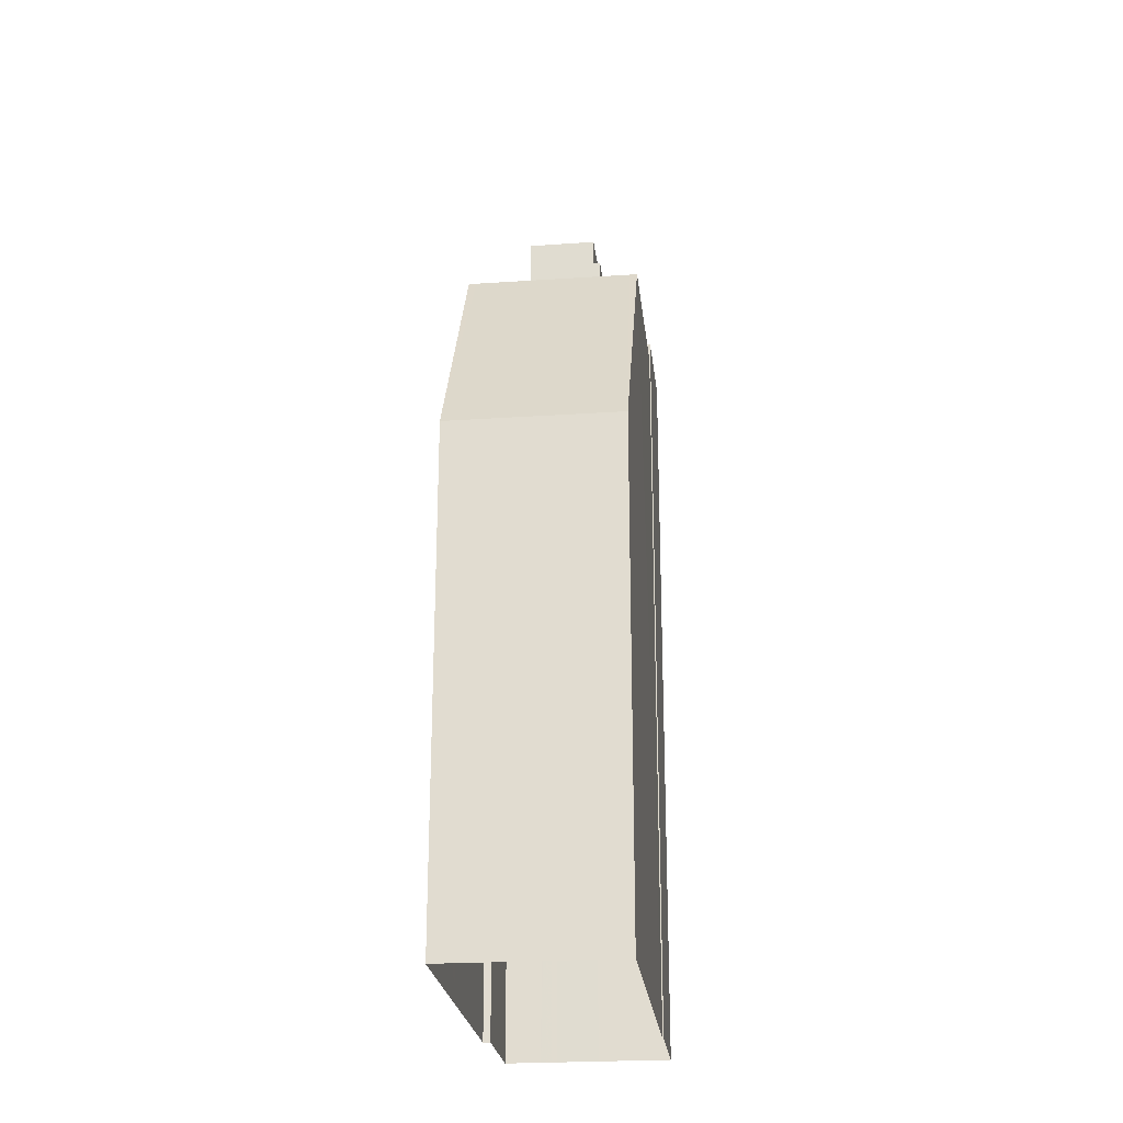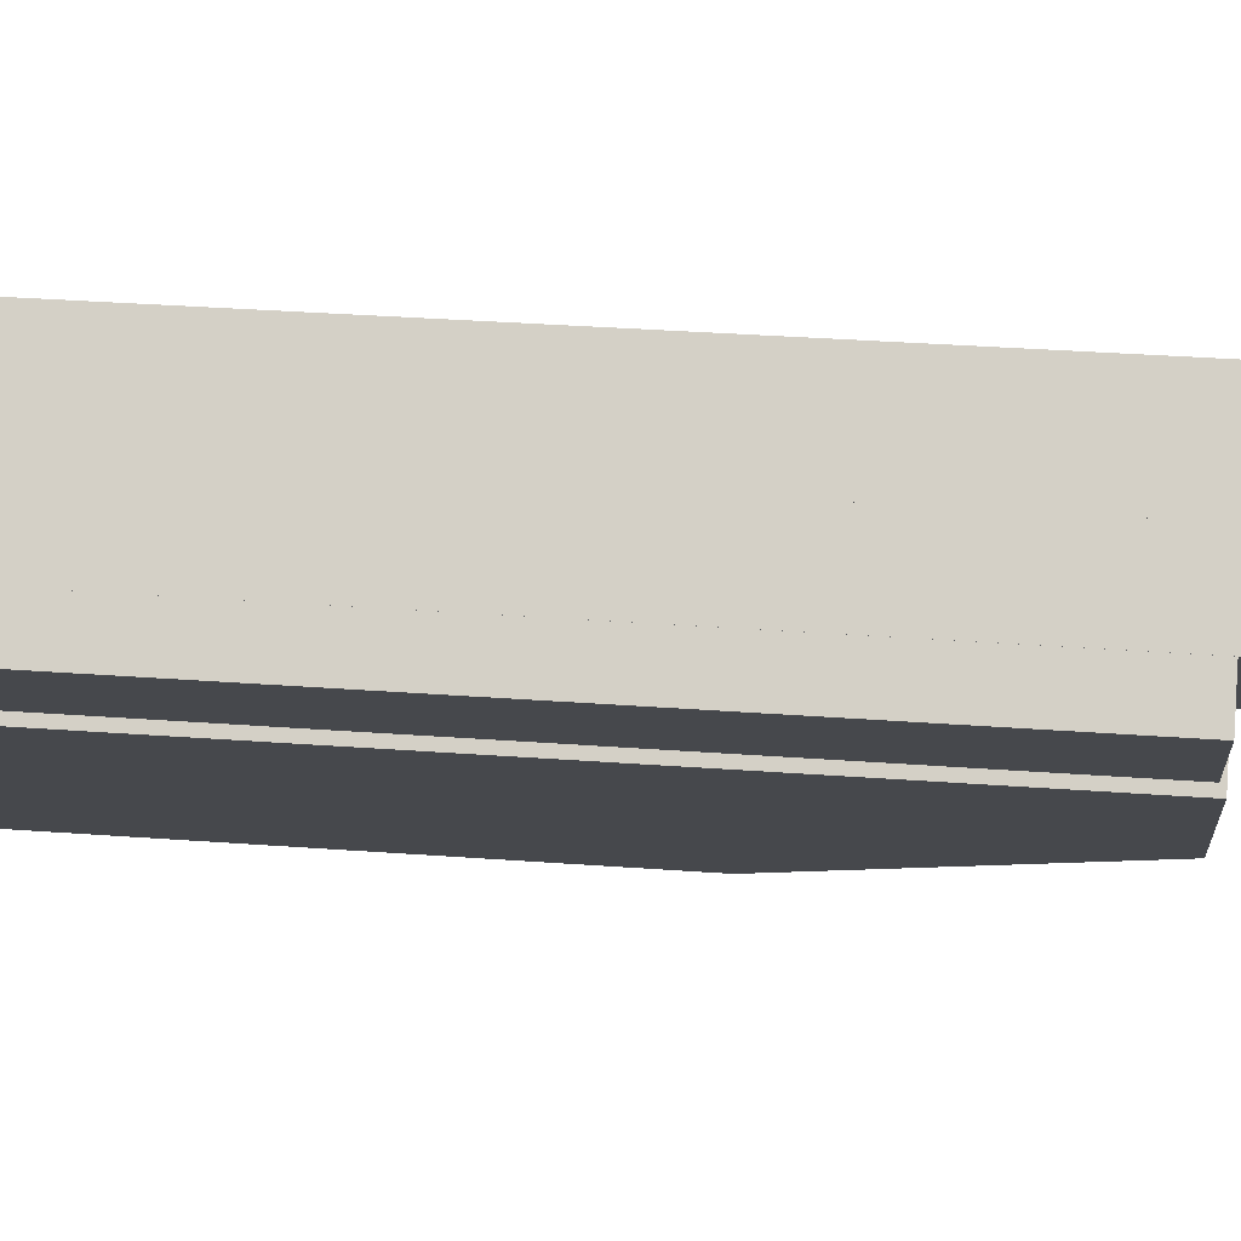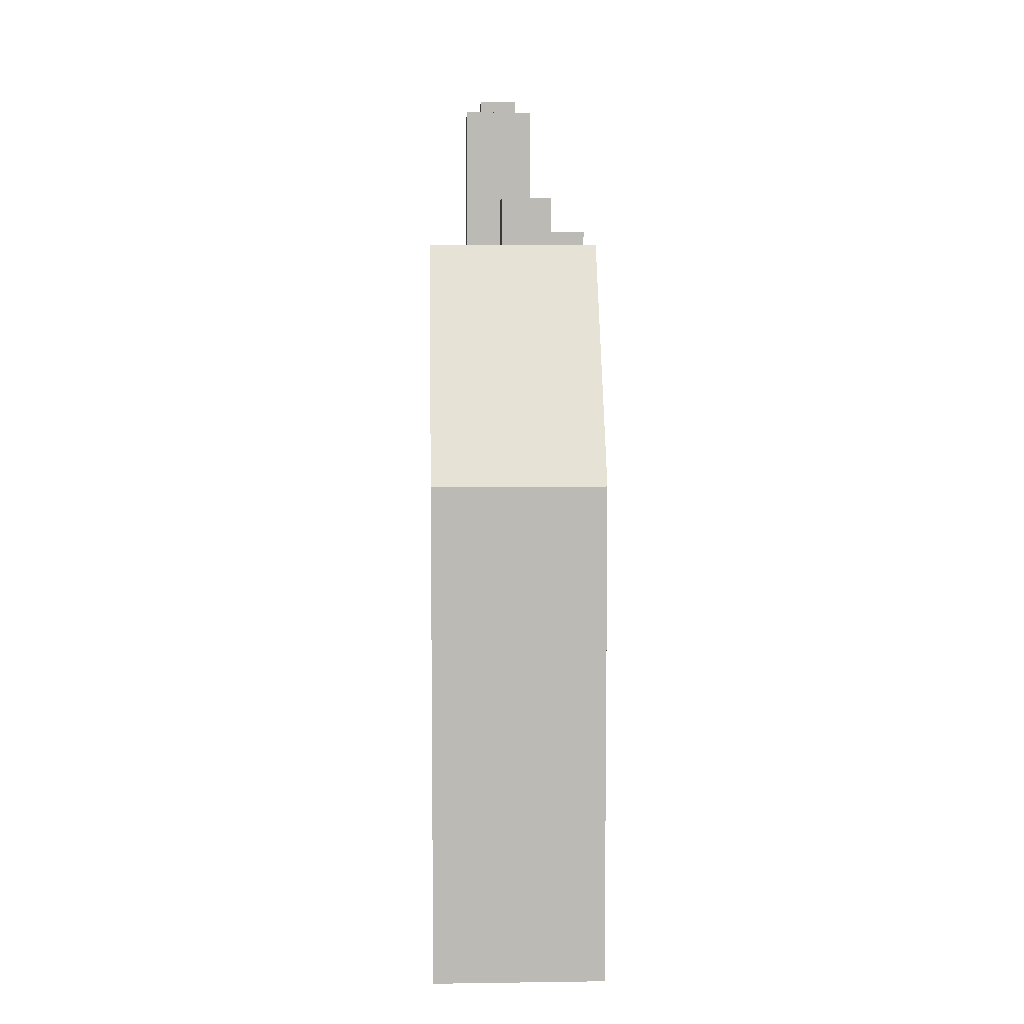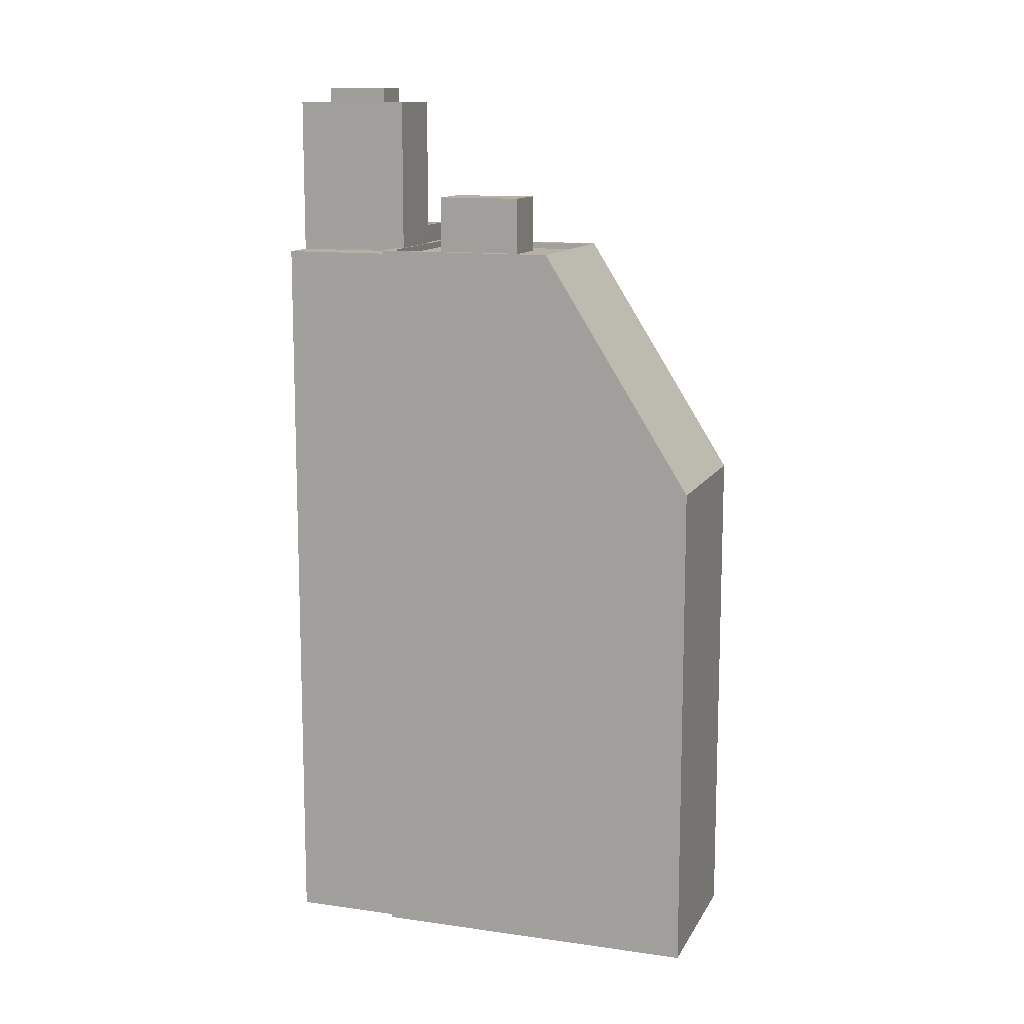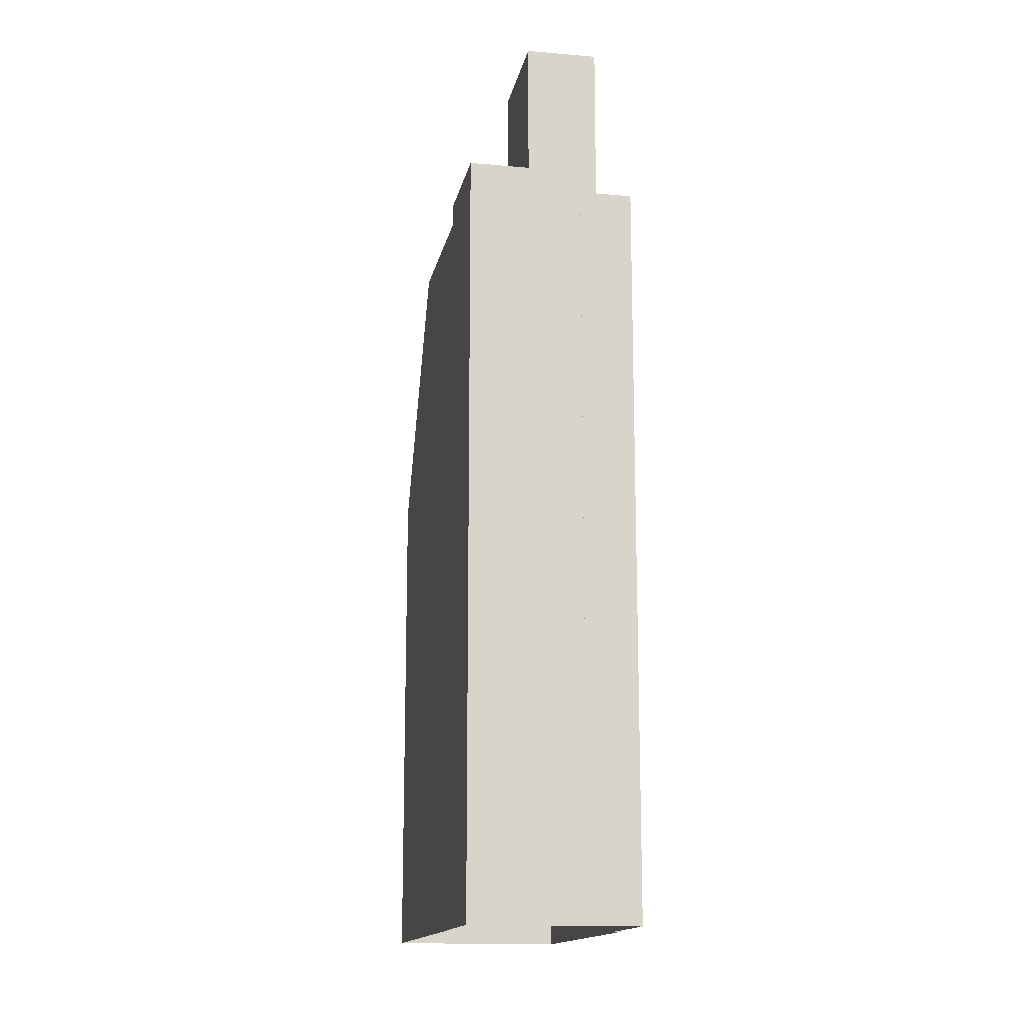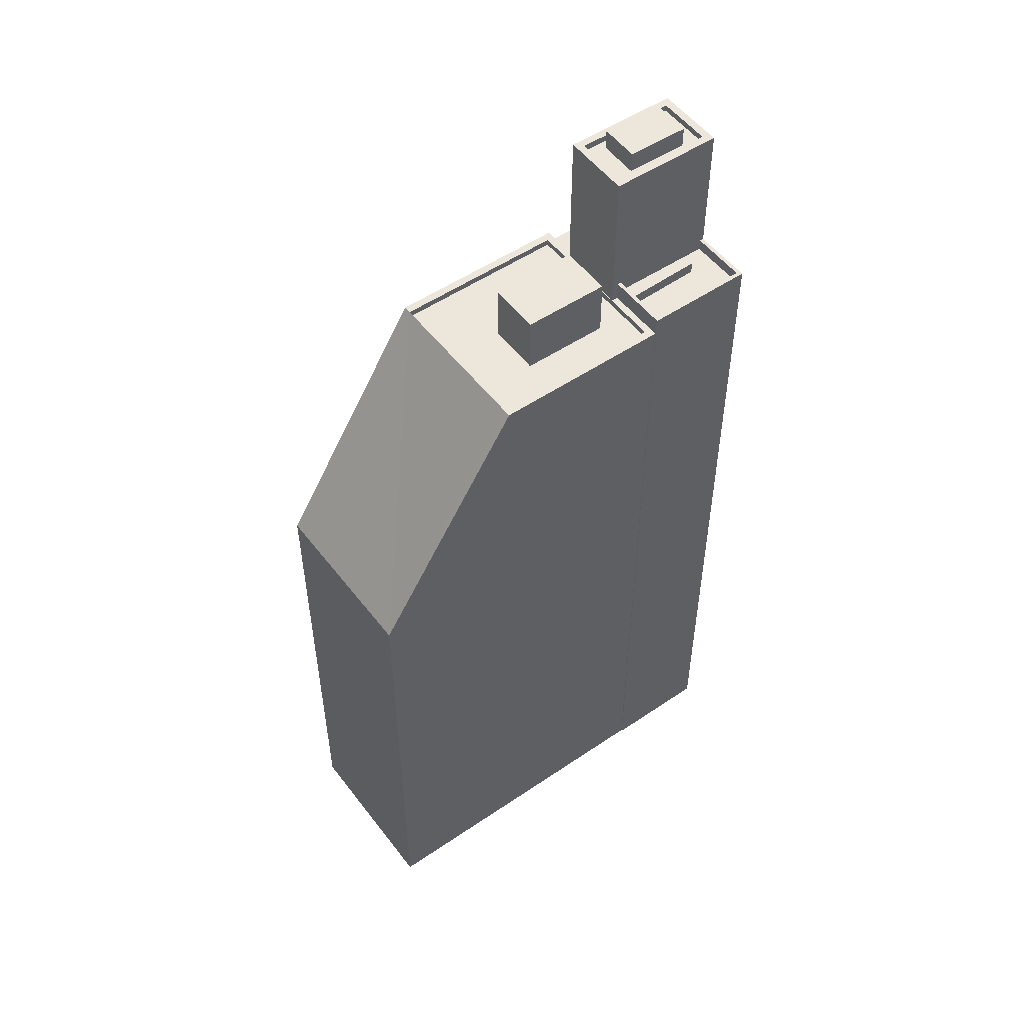
<metadata>
{"format":"obj","ext":"obj","renderer":"f3d","projection":"perspective","resolution":1024,"background":"white","views":[{"elev":-24.0,"azim":52.3,"up":"+Z"},{"elev":32.4,"azim":-84.0,"up":"+Y"},{"elev":6.6,"azim":43.6,"up":"+Z"},{"elev":12.1,"azim":-25.3,"up":"+Z"},{"elev":-14.8,"azim":-145.1,"up":"+Z"},{"elev":52.3,"azim":99.7,"up":"+Z"}]}
</metadata>
<code>
v -6412 -3.684e+04 4.185
v -6415 -3.683e+04 4.186
v -6414 -3.683e+04 4.186
v -6407 -3.684e+04 4.182
v -6412 -3.684e+04 4.185
v -6414 -3.683e+04 4.186
v -6413 -3.683e+04 4.186
v -6398 -3.684e+04 4.181
v -6403 -3.684e+04 4.181
v -6407 -3.683e+04 4.185
v -6410 -3.683e+04 4.186
v -6407 -3.683e+04 4.185
v -6412 -3.683e+04 4.186
v -6412 -3.683e+04 4.186
v -6413 -3.683e+04 4.186
v -6413 -3.683e+04 4.186
v -6402 -3.684e+04 4.183
v -6411 -3.684e+04 32.71
v -6409 -3.683e+04 32.71
v -6408 -3.683e+04 32.71
v -6407 -3.683e+04 32.71
v -6407 -3.684e+04 32.7
v -6406 -3.684e+04 32.7
v -6403 -3.684e+04 32.7
v -6405 -3.684e+04 32.7
v -6402 -3.684e+04 32.7
v -6407 -3.683e+04 32.71
v -6407 -3.683e+04 32.96
v -6407 -3.683e+04 32.96
v -6402 -3.684e+04 32.95
v -6402 -3.684e+04 32.95
v -6407 -3.684e+04 32.95
v -6411 -3.684e+04 32.96
v -6412 -3.684e+04 32.96
v -6409 -3.683e+04 32.96
v -6411 -3.683e+04 32.96
v -6407 -3.684e+04 32.95
v -6411 -3.684e+04 32.96
v -6409 -3.683e+04 32.96
v -6402 -3.684e+04 32.95
v -6398 -3.684e+04 23.71
v -6402 -3.684e+04 32.95
v -6403 -3.684e+04 23.71
v -6407 -3.684e+04 32.95
v -6407 -3.684e+04 32.95
v -6411 -3.683e+04 32.82
v -6415 -3.683e+04 32.82
v -6412 -3.684e+04 32.82
v -6414 -3.683e+04 32.82
v -6413 -3.683e+04 32.82
v -6413 -3.683e+04 32.82
v -6413 -3.683e+04 32.82
v -6409 -3.683e+04 33.69
v -6409 -3.683e+04 33.69
v -6408 -3.683e+04 33.69
v -6412 -3.683e+04 33.69
v -6412 -3.683e+04 33.69
v -6412 -3.683e+04 33.69
v -6407 -3.683e+04 33.69
v -6408 -3.683e+04 33.69
v -6410 -3.683e+04 33.69
v -6407 -3.683e+04 33.69
v -6411 -3.683e+04 33.69
v -6410 -3.683e+04 33.69
v -6412 -3.683e+04 33.69
v -6410 -3.683e+04 33.69
v -6410 -3.683e+04 33.24
v -6410 -3.683e+04 33.24
v -6407 -3.683e+04 33.24
v -6408 -3.683e+04 33.24
v -6412 -3.683e+04 33.24
v -6411 -3.683e+04 33.24
v -6409 -3.683e+04 33.24
v -6408 -3.683e+04 33.24
v -6409 -3.683e+04 38.83
v -6409 -3.683e+04 38.83
v -6412 -3.683e+04 38.83
v -6412 -3.683e+04 38.83
v -6411 -3.683e+04 38.58
v -6412 -3.683e+04 38.58
v -6412 -3.683e+04 38.58
v -6409 -3.683e+04 38.58
v -6409 -3.683e+04 38.58
v -6410 -3.683e+04 38.58
v -6411 -3.683e+04 38.58
v -6411 -3.683e+04 38.58
v -6413 -3.683e+04 38.58
v -6413 -3.683e+04 38.58
v -6414 -3.683e+04 38.83
v -6413 -3.683e+04 38.83
v -6411 -3.684e+04 38.83
v -6411 -3.683e+04 38.83
v -6413 -3.683e+04 39.38
v -6411 -3.683e+04 39.38
v -6410 -3.683e+04 39.38
v -6411 -3.683e+04 39.38
v -6405 -3.684e+04 34.96
v -6409 -3.683e+04 34.96
v -6406 -3.684e+04 34.96
v -6407 -3.683e+04 34.96
f 1 2 3
f 1 4 5
f 6 7 3
f 4 8 9
f 10 11 12
f 13 11 14
f 7 15 16
f 17 8 4
f 10 17 1
f 16 14 1
f 7 1 3
f 4 1 17
f 14 11 10
f 7 16 1
f 14 10 1
f 18 19 20
f 20 19 21
f 18 22 23
f 23 22 24
f 23 24 25
f 19 18 23
f 26 27 25
f 24 26 25
f 27 20 21
f 27 21 25
f 28 29 30
f 30 29 31
f 32 33 34
f 35 29 28
f 34 33 36
f 32 37 33
f 33 38 36
f 29 35 39
f 33 39 38
f 33 29 39
f 40 41 42
f 43 41 44
f 45 43 44
f 41 40 44
f 46 47 48
f 46 49 47
f 50 51 52
f 53 54 55
f 56 57 58
f 54 59 60
f 58 57 61
f 62 59 61
f 63 55 64
f 57 65 66
f 66 62 61
f 60 59 62
f 55 60 64
f 55 54 60
f 57 66 61
f 67 68 69
f 69 68 70
f 67 71 68
f 72 71 73
f 72 73 74
f 68 71 72
f 75 76 77
f 78 75 77
f 79 80 81
f 80 79 82
f 83 82 84
f 82 79 84
f 83 84 85
f 85 86 83
f 86 85 87
f 81 88 79
f 87 88 81
f 85 88 87
f 77 89 90
f 91 76 75
f 91 90 89
f 77 90 78
f 92 91 75
f 90 91 92
f 93 94 95
f 96 93 95
f 97 98 99
f 97 100 98
f 44 18 33
f 33 37 44
f 22 18 44
f 34 5 45
f 34 45 32
f 5 4 45
f 1 5 48
f 46 48 36
f 36 48 34
f 48 5 34
f 44 37 32
f 45 44 32
f 29 33 20
f 29 20 27
f 33 18 20
f 26 40 27
f 40 29 27
f 40 31 29
f 17 10 42
f 42 28 30
f 42 10 28
f 42 30 31
f 40 42 31
f 43 9 8
f 41 43 8
f 43 4 9
f 43 45 4
f 41 8 17
f 42 41 17
f 44 40 24
f 44 24 22
f 40 26 24
f 48 47 2
f 1 48 2
f 3 2 47
f 49 3 47
f 50 52 15
f 7 50 15
f 51 15 52
f 51 16 15
f 54 28 59
f 59 28 12
f 54 35 28
f 12 28 10
f 11 59 12
f 11 61 59
f 58 61 11
f 13 58 11
f 14 58 13
f 14 56 58
f 65 67 66
f 65 71 67
f 62 67 69
f 62 66 67
f 53 55 74
f 73 53 74
f 60 62 69
f 70 60 69
f 3 49 6
f 38 91 36
f 49 46 36
f 6 49 89
f 36 91 89
f 49 36 89
f 7 6 50
f 6 89 50
f 14 16 51
f 56 89 77
f 51 50 56
f 56 77 57
f 14 51 56
f 50 89 56
f 57 77 65
f 71 65 53
f 73 71 53
f 35 54 39
f 53 77 76
f 39 54 76
f 54 53 76
f 65 77 53
f 76 38 39
f 76 91 38
f 87 81 90
f 81 80 78
f 90 81 78
f 75 80 82
f 75 78 80
f 82 83 75
f 83 86 92
f 83 92 75
f 87 92 86
f 87 90 92
f 85 95 94
f 85 84 95
f 88 85 94
f 93 88 94
f 96 88 93
f 96 79 88
f 95 79 96
f 95 84 79
f 25 97 99
f 23 25 99
f 19 23 99
f 98 19 99
f 100 19 98
f 100 21 19
f 97 21 100
f 97 25 21
f 55 63 72
f 74 55 72
f 72 63 64
f 68 72 64
f 60 68 64
f 60 70 68

</code>
